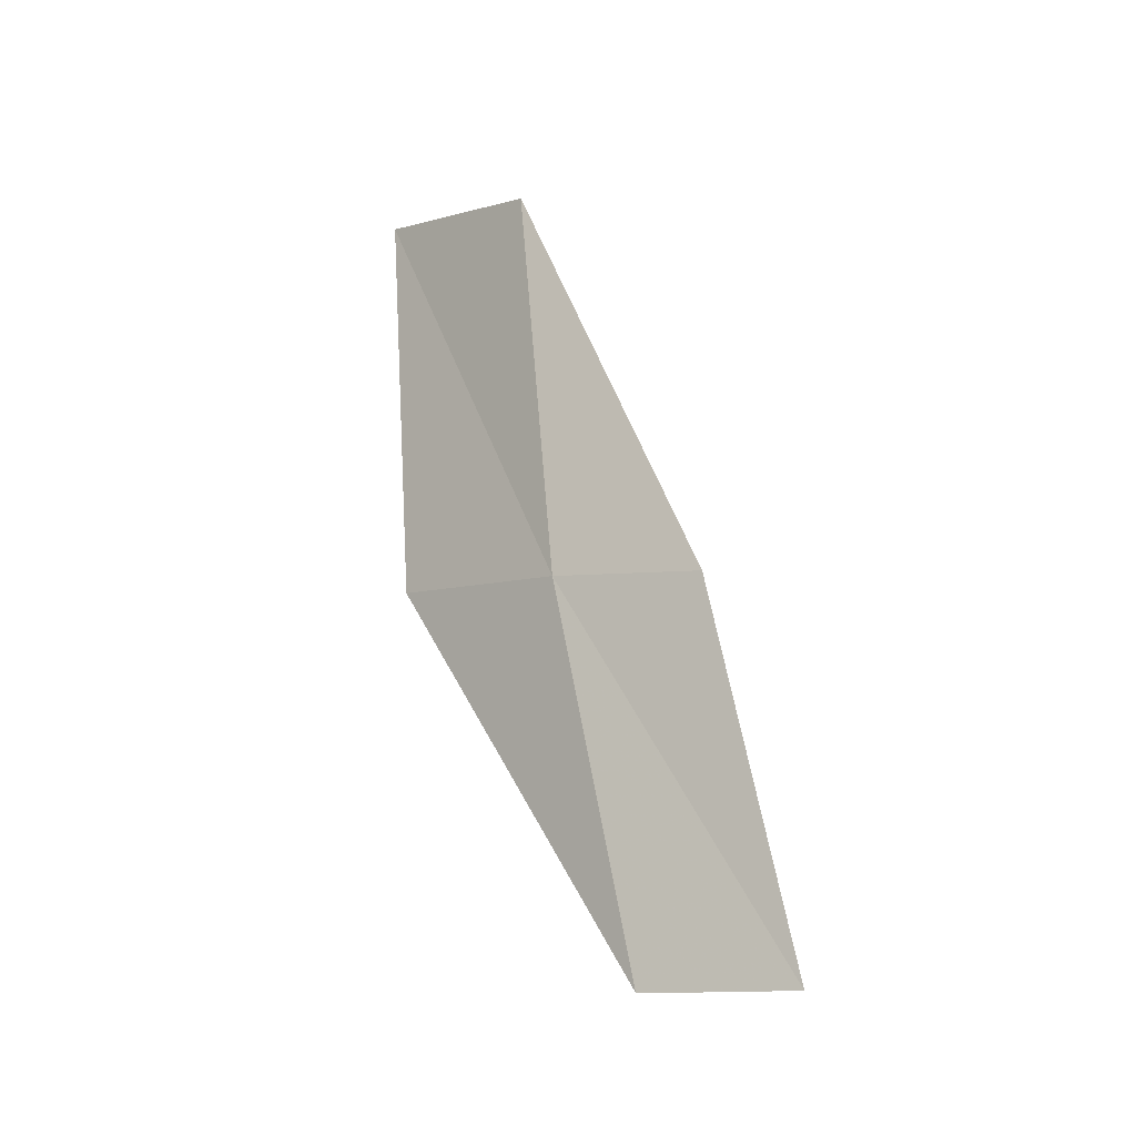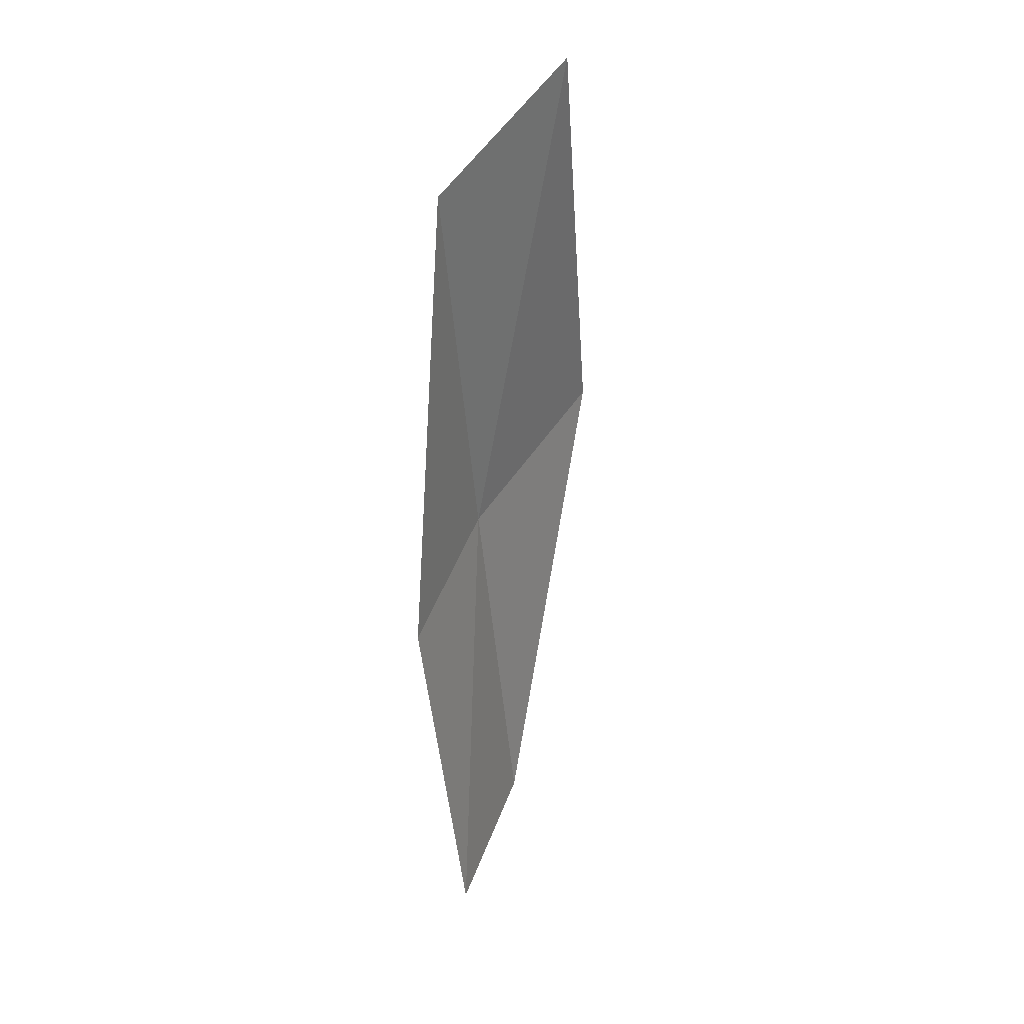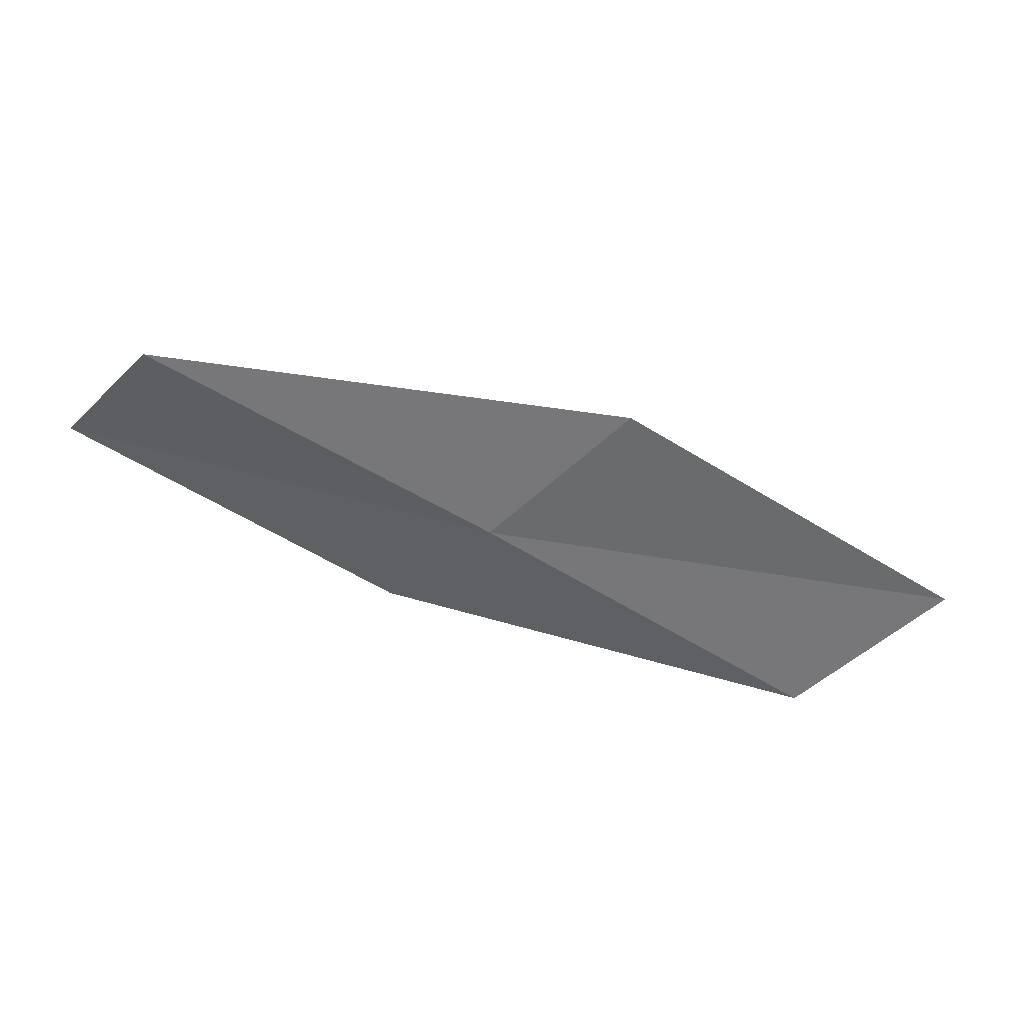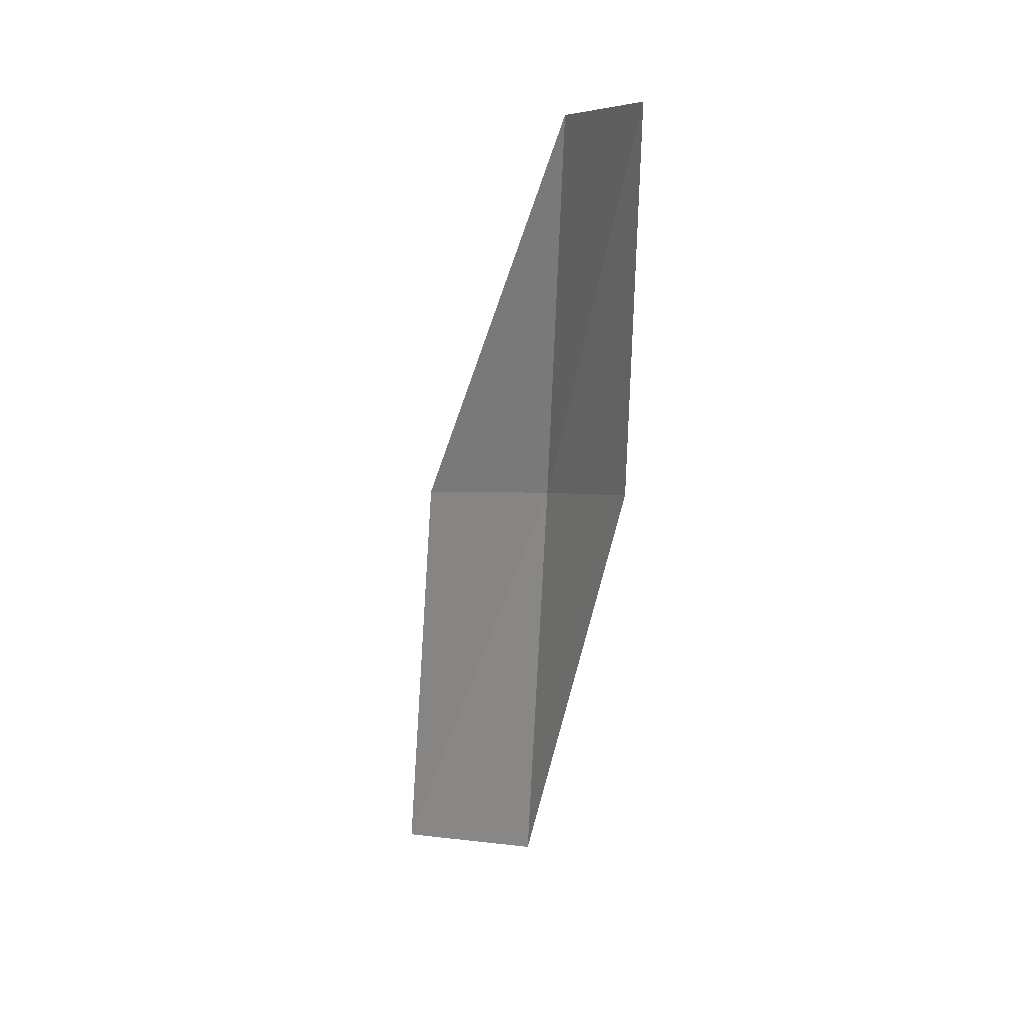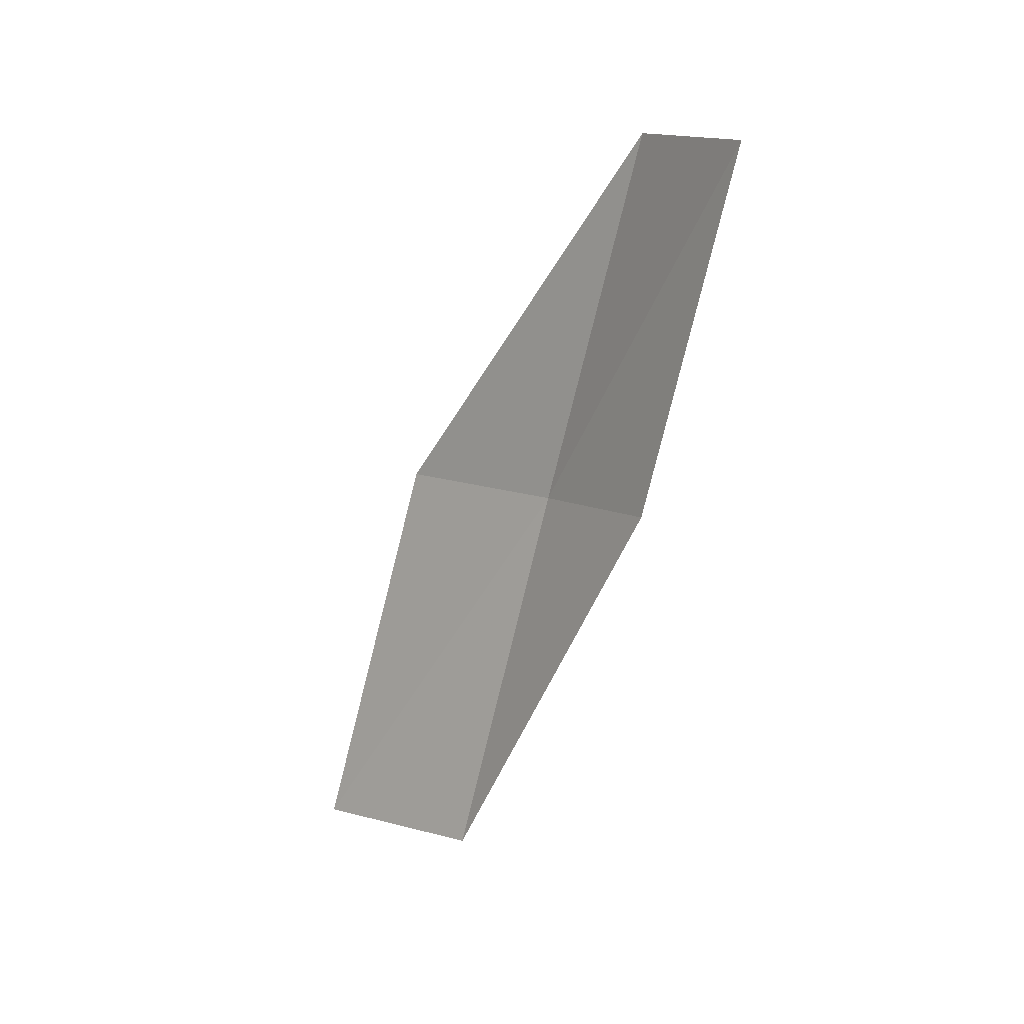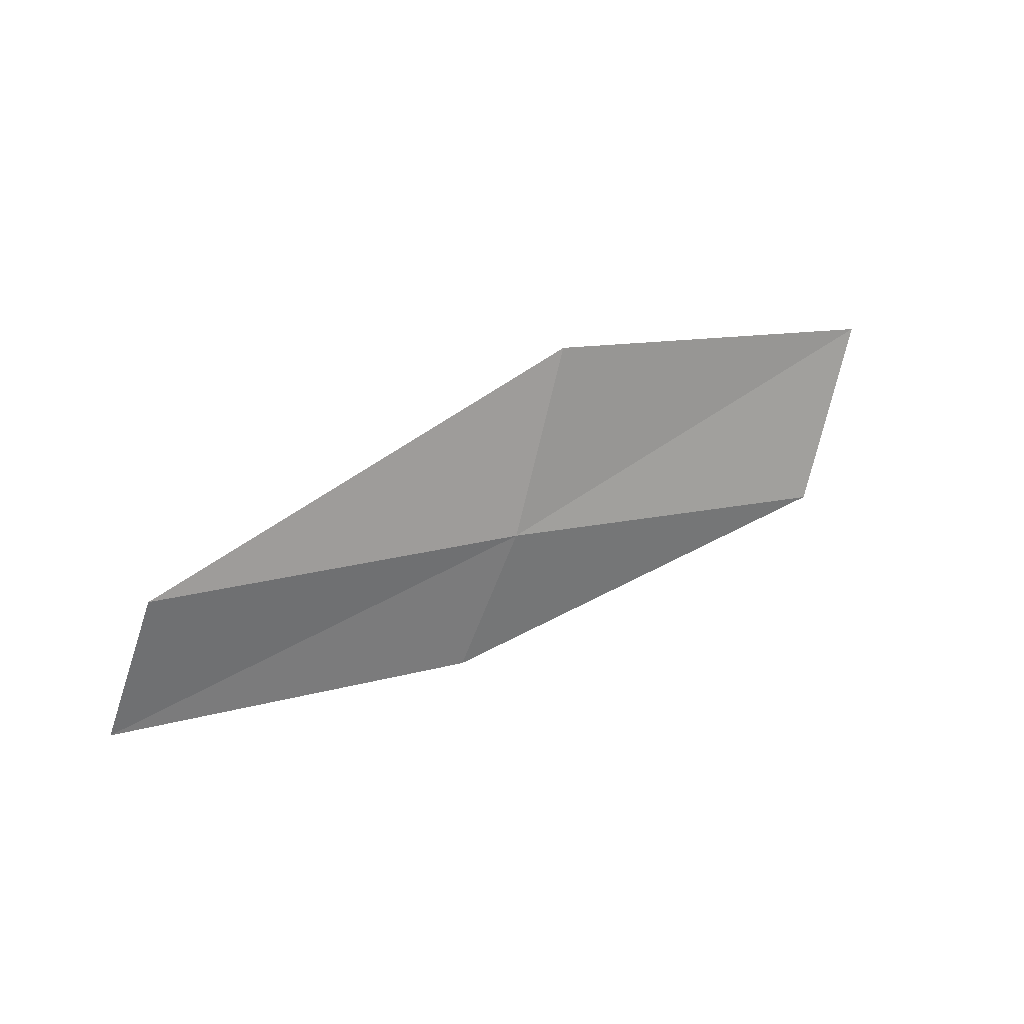
<metadata>
{"format":"obj","ext":"obj","renderer":"f3d","projection":"perspective","resolution":1024,"background":"white","views":[{"elev":75.8,"azim":-121.6,"up":"+Z"},{"elev":-74.4,"azim":100.5,"up":"+Y"},{"elev":70.1,"azim":26.6,"up":"+Y"},{"elev":-49.9,"azim":-87.8,"up":"+Y"},{"elev":-48.5,"azim":-99.7,"up":"+Y"},{"elev":63.6,"azim":-17.0,"up":"+Y"}]}
</metadata>
<code>
v 11.7 15.18 19.31
v 13.48 14.28 19.14
v 13.96 14.79 18.44
v 12.15 15.76 18.65
v 11.29 14.64 19.69
v 9.885 15.86 19.45
v 9.52 15.27 19.8
f 1 3 2
f 1 4 3
f 1 2 5
f 1 6 4
f 1 5 7
f 1 7 6

</code>
